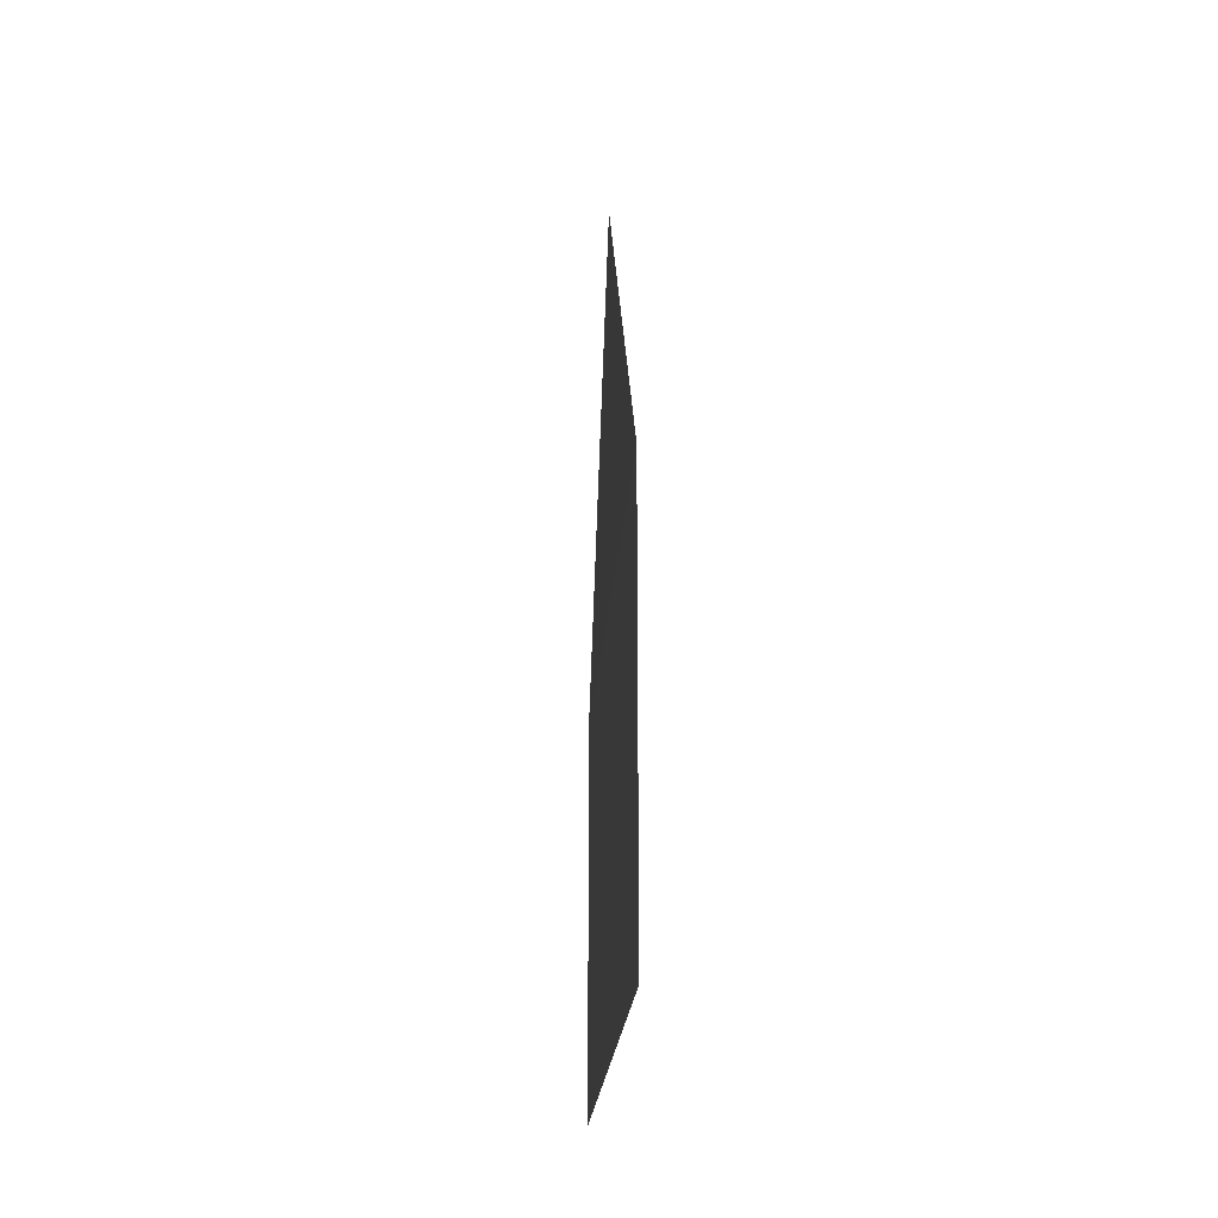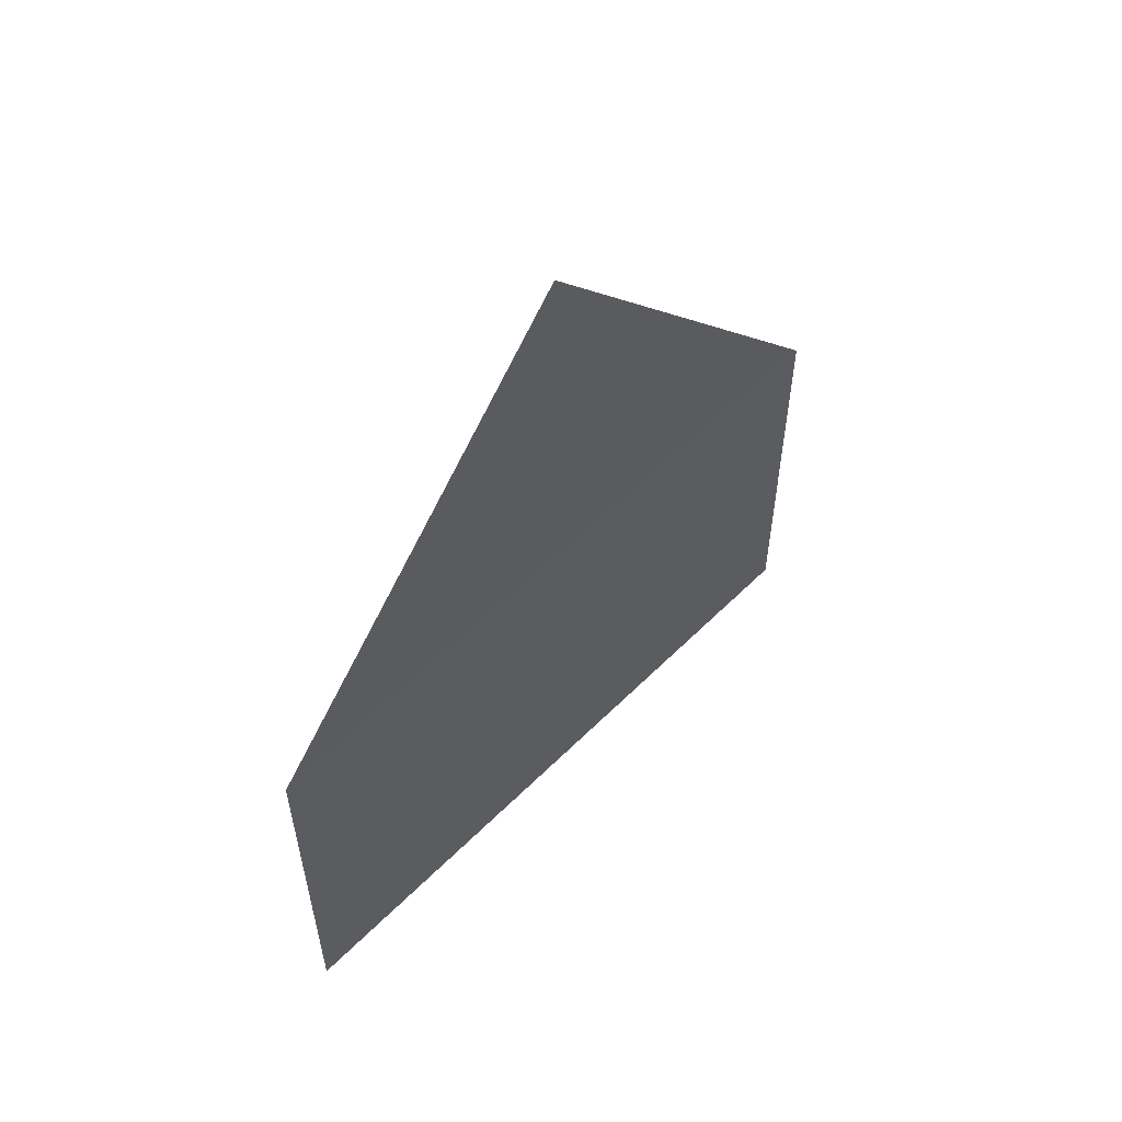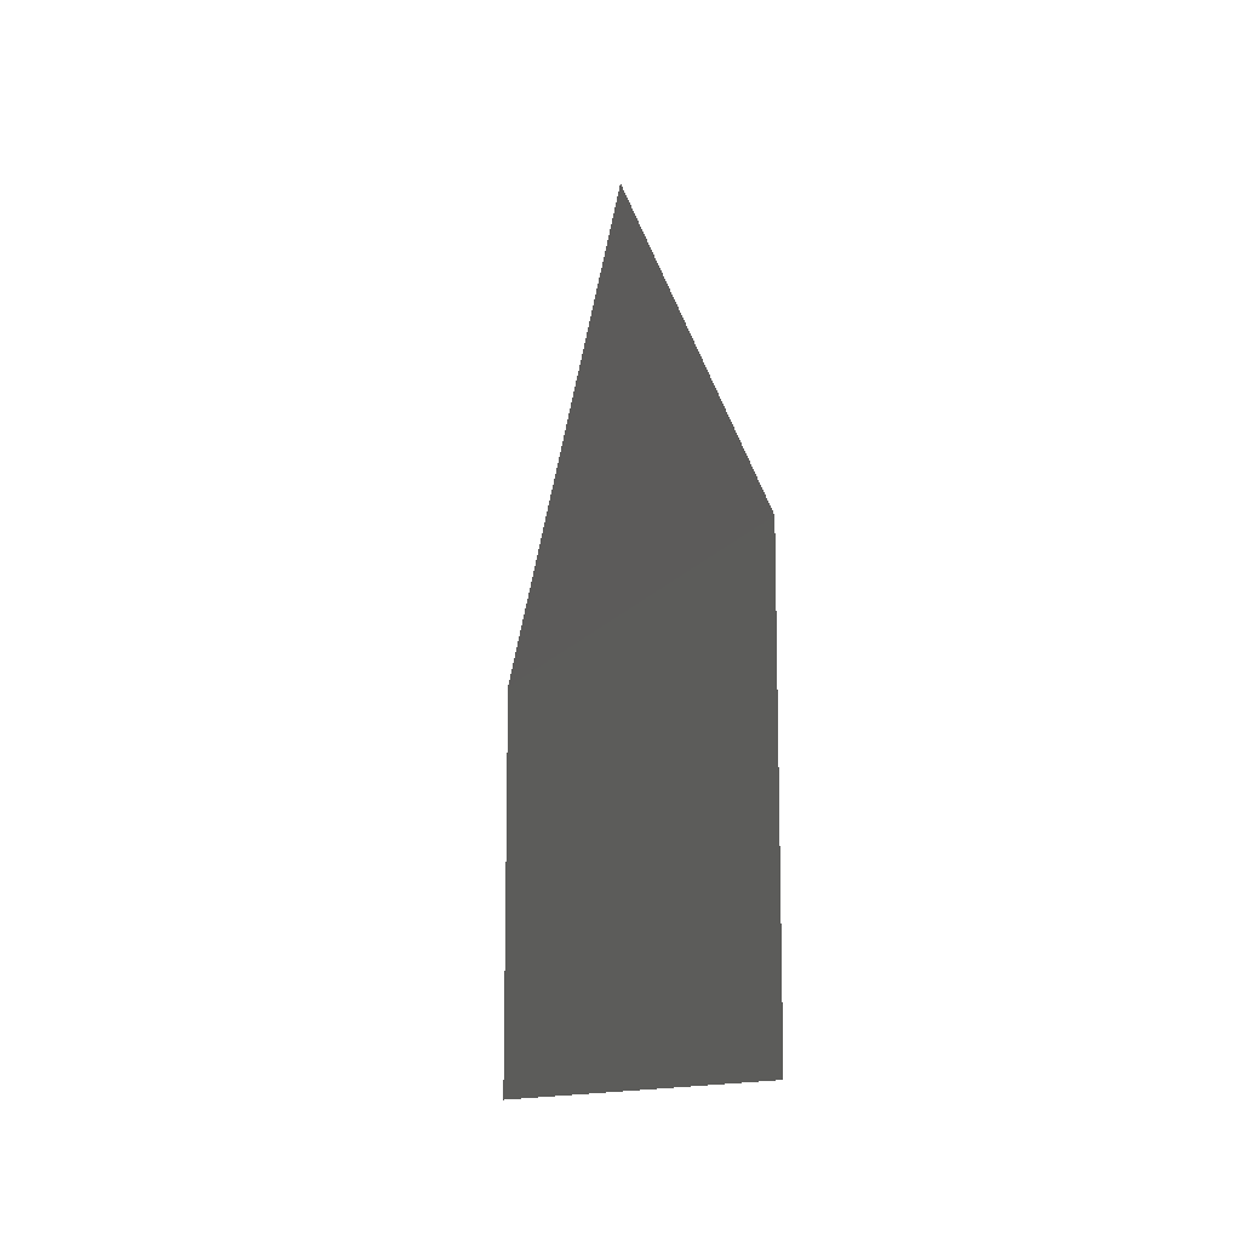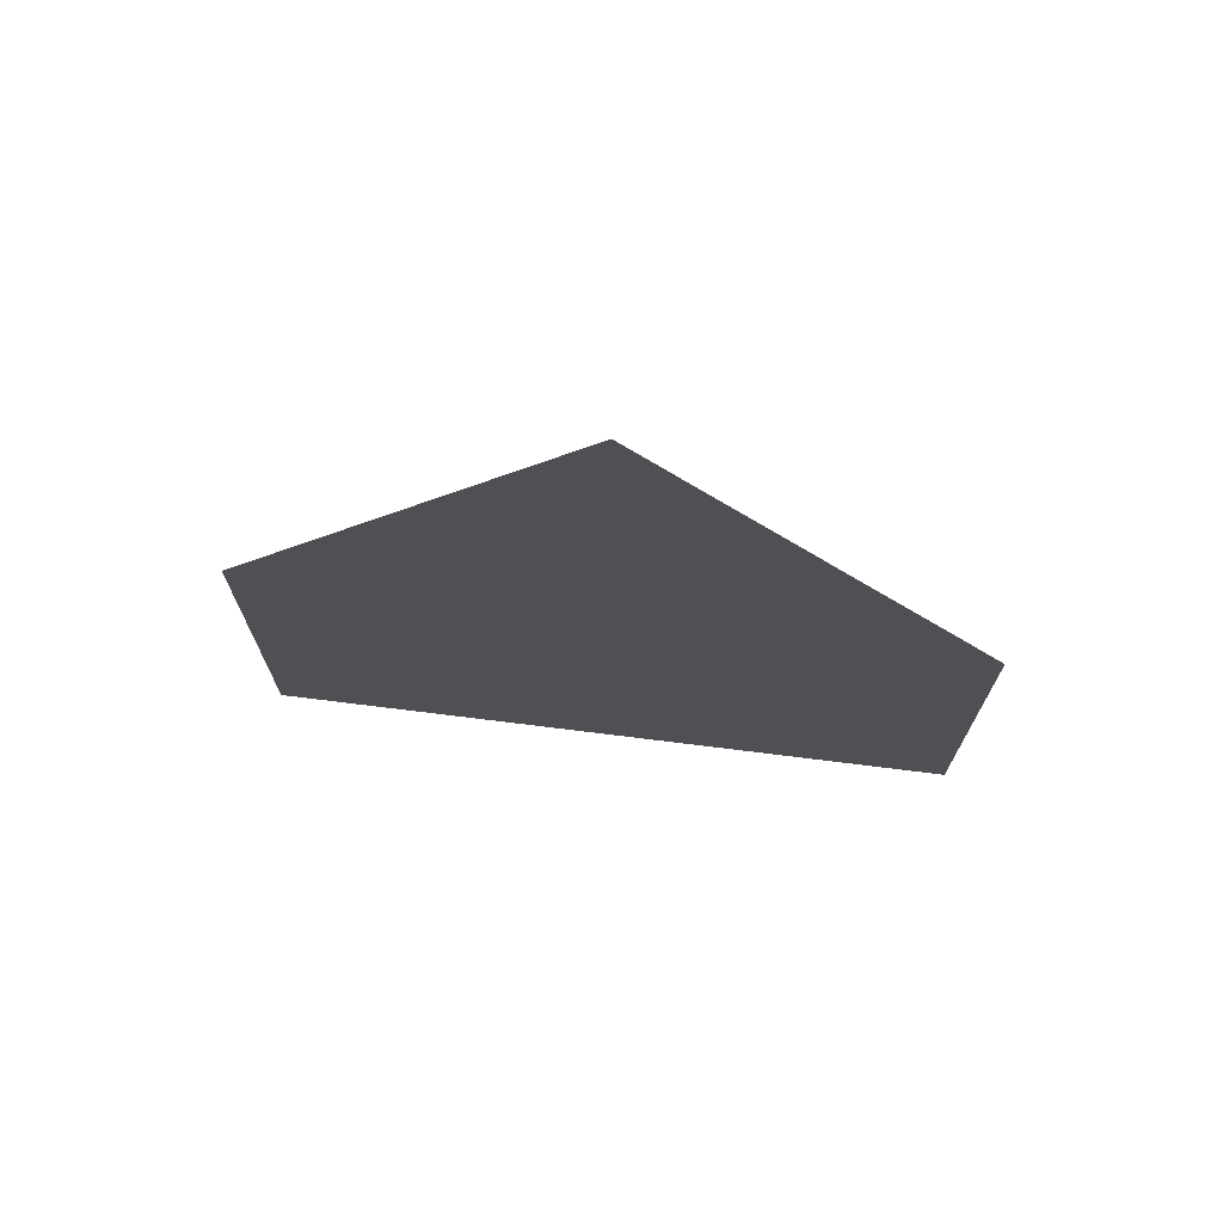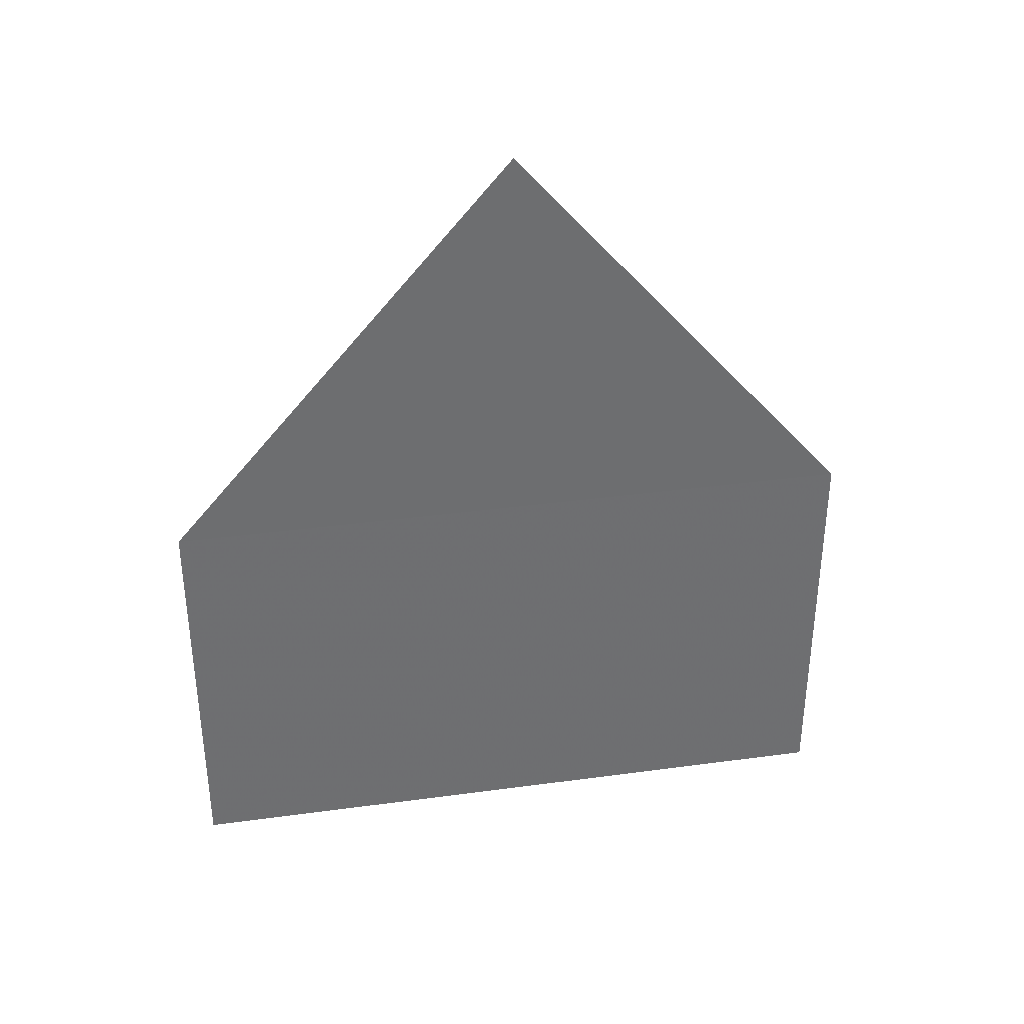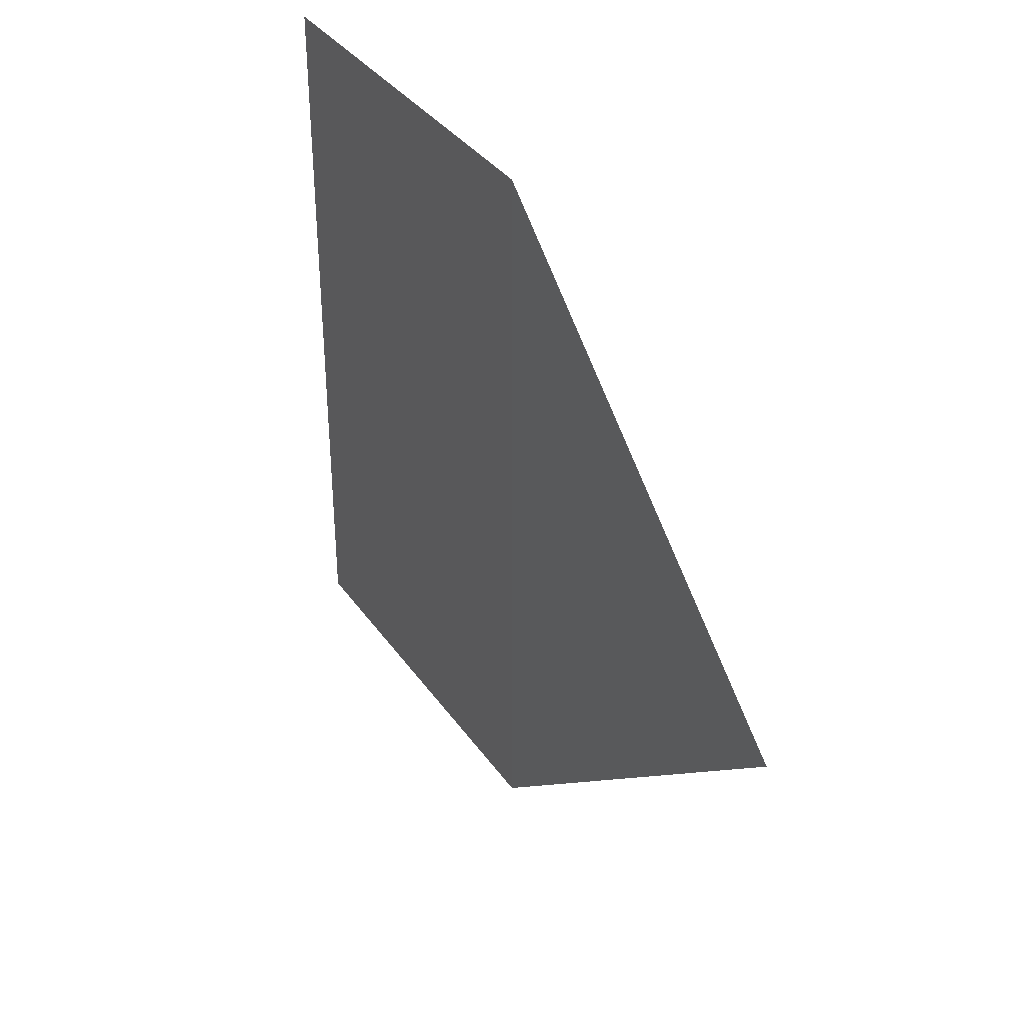
<metadata>
{"format":"obj","ext":"obj","renderer":"f3d","projection":"perspective","resolution":1024,"background":"white","views":[{"elev":-20.6,"azim":-3.7,"up":"+Y"},{"elev":56.1,"azim":-135.7,"up":"+Y"},{"elev":-12.9,"azim":-18.8,"up":"+Y"},{"elev":71.8,"azim":97.1,"up":"+Y"},{"elev":36.1,"azim":-99.8,"up":"+Y"},{"elev":35.8,"azim":149.5,"up":"+Z"}]}
</metadata>
<code>
o 1556
v 2230 1862 9.697
v 2230 1862 9.679
v 2230 1862 9.679
v 2230 1862 9.697
v 2230 1862 9.697
v 2230 1862 9.697
v 2230 1862 9.679
v 2230 1862 9.688
v 2230 1862 9.679
v 2230 1862 9.697
v 2230 1862 9.679
v 2230 1862 9.697
v 2230 1862 9.697
v 2230 1862 9.679
v 2230 1862 9.679
f 1 2 3
f 4 3 5
f 6 7 8
f 9 10 8
f 11 12 13
f 14 13 15

</code>
